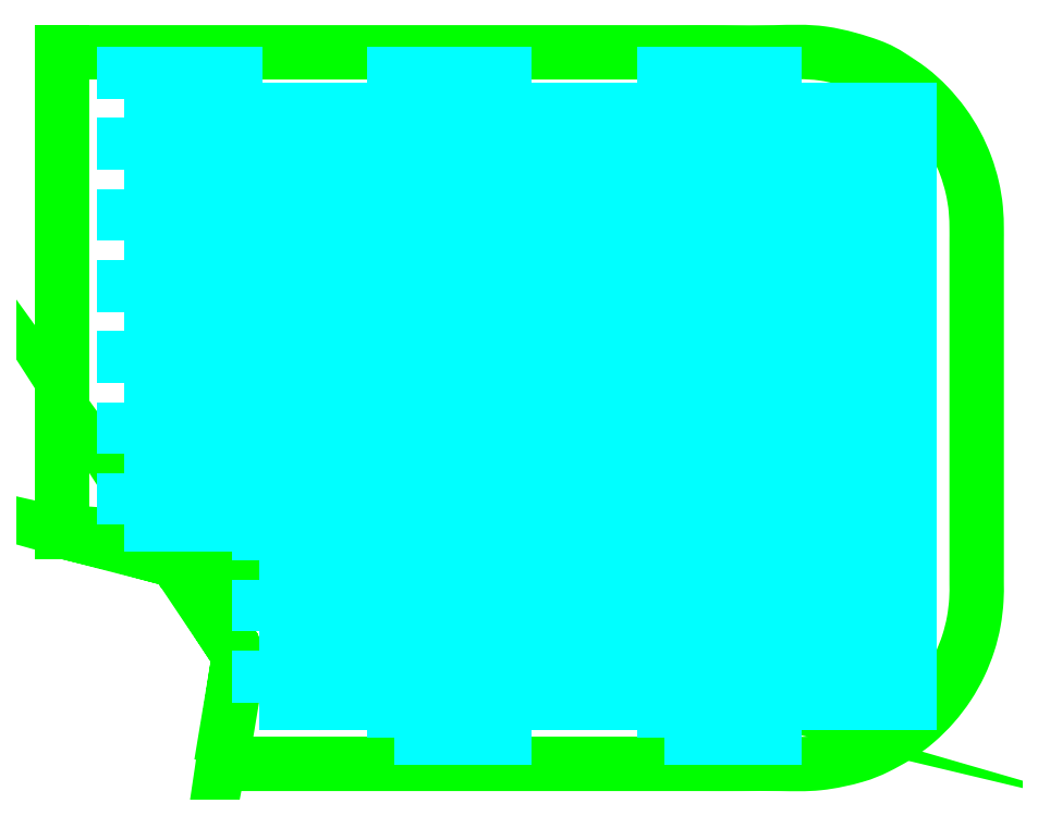
<metadata>
{"format":"dxf","ext":"dxf","renderer":"ezdxf+matplotlib","layout":"modelspace","background":"white","min_lineweight":24,"dpi":150}
</metadata>
<code>
0
SECTION
2
ENTITIES
0
SPLINE
8
Cutout
210
0
220
0
230
1
70
    12
71
     2
72
    14
73
    11
74
     0
42
1e-10
43
1e-10
12
1
22
0
32
0
13
1
23
0
33
0
40
0.5987
40
0.5987
40
0.5987
40
198.2
40
198.2
40
295.1
40
295.1
40
542.7
40
542.7
40
639.6
40
639.6
40
891.3
40
891.3
40
891.3
10
64.91
20
0
30
0
41
1
10
183.5
20
0
30
0
41
1
10
302
20
0
30
0
41
1
10
373
20
4.02e-14
30
0
41
0.7071
10
373
20
71
30
0
41
1
10
373
20
145.2
30
0
41
1
10
373
20
219.5
30
0
41
1
10
373
20
290.5
30
0
41
0.7071
10
302
20
290.5
30
0
41
1
10
151
20
290.5
30
0
41
1
10
5.504e-06
20
290.5
30
0
41
1
0
LINE
8
Cutout
10
5.504e-06
20
290.5
30
0
11
5.868e-06
21
94.65
31
0
0
SPLINE
8
Cutout
210
0
220
0
230
1
70
    12
71
     2
72
    16
73
    13
74
     0
42
1e-10
43
1e-10
12
1
22
0
32
0
13
1
23
0
33
0
40
-79.85
40
-79.85
40
-79.85
40
-76.81
40
-76.81
40
-75.98
40
-75.98
40
-67.24
40
-67.24
40
-66.44
40
-66.44
40
-57.38
40
-57.38
40
-56.55
40
-56.55
40
-56.55
10
5.868e-06
20
94.65
30
0
41
0.9841
10
1.527
20
94.65
30
0
41
0.9841
10
3.005
20
94.26
30
0
41
1
10
22.43
20
89.24
30
0
41
1
10
41.86
20
84.21
30
0
41
1
10
46.29
20
83.07
30
0
41
0.9345
10
48.83
20
79.27
30
0
41
1
10
59.23
20
63.73
30
0
41
1
10
69.63
20
48.19
30
0
41
1
10
72.27
20
44.24
30
0
41
0.9296
10
71.49
20
39.55
30
0
41
1
10
68.2
20
19.77
30
0
41
1
10
64.91
20
-1.137e-13
30
0
41
1
0
POLYLINE
8
Pockets 8mm deep
66
     1
10
0
20
0
30
0
0
VERTEX
8
Pockets 8mm deep
10
25.5
20
242.6
30
0
0
VERTEX
8
Pockets 8mm deep
10
70.5
20
242.6
30
0
0
VERTEX
8
Pockets 8mm deep
10
70.5
20
252.6
30
0
0
VERTEX
8
Pockets 8mm deep
10
25.5
20
252.6
30
0
0
VERTEX
8
Pockets 8mm deep
10
25.5
20
242.6
30
0
0
SEQEND
8
Pockets 8mm deep
0
POLYLINE
8
Pockets 8mm deep
66
     1
10
0
20
0
30
0
0
VERTEX
8
Pockets 8mm deep
10
25.5
20
213.6
30
0
0
VERTEX
8
Pockets 8mm deep
10
70.5
20
213.6
30
0
0
VERTEX
8
Pockets 8mm deep
10
70.5
20
223.6
30
0
0
VERTEX
8
Pockets 8mm deep
10
25.5
20
223.6
30
0
0
VERTEX
8
Pockets 8mm deep
10
25.5
20
213.6
30
0
0
SEQEND
8
Pockets 8mm deep
0
POLYLINE
8
Pockets 8mm deep
66
     1
10
0
20
0
30
0
0
VERTEX
8
Pockets 8mm deep
10
25.5
20
184.6
30
0
0
VERTEX
8
Pockets 8mm deep
10
70.5
20
184.6
30
0
0
VERTEX
8
Pockets 8mm deep
10
70.5
20
194.6
30
0
0
VERTEX
8
Pockets 8mm deep
10
25.5
20
194.6
30
0
0
VERTEX
8
Pockets 8mm deep
10
25.5
20
184.6
30
0
0
SEQEND
8
Pockets 8mm deep
0
POLYLINE
8
Pockets 8mm deep
66
     1
10
0
20
0
30
0
0
VERTEX
8
Pockets 8mm deep
10
25.5
20
155.6
30
0
0
VERTEX
8
Pockets 8mm deep
10
70.5
20
155.6
30
0
0
VERTEX
8
Pockets 8mm deep
10
70.5
20
165.6
30
0
0
VERTEX
8
Pockets 8mm deep
10
25.5
20
165.6
30
0
0
VERTEX
8
Pockets 8mm deep
10
25.5
20
155.6
30
0
0
SEQEND
8
Pockets 8mm deep
0
POLYLINE
8
Pockets 8mm deep
66
     1
10
0
20
0
30
0
0
VERTEX
8
Pockets 8mm deep
10
25.5
20
126.6
30
0
0
VERTEX
8
Pockets 8mm deep
10
70.5
20
126.6
30
0
0
VERTEX
8
Pockets 8mm deep
10
70.5
20
136.6
30
0
0
VERTEX
8
Pockets 8mm deep
10
25.5
20
136.6
30
0
0
VERTEX
8
Pockets 8mm deep
10
25.5
20
126.6
30
0
0
SEQEND
8
Pockets 8mm deep
0
POLYLINE
8
Pockets 8mm deep
66
     1
10
0
20
0
30
0
0
VERTEX
8
Pockets 8mm deep
10
25.5
20
97.57
30
0
0
VERTEX
8
Pockets 8mm deep
10
70.5
20
97.57
30
0
0
VERTEX
8
Pockets 8mm deep
10
70.5
20
107.6
30
0
0
VERTEX
8
Pockets 8mm deep
10
25.5
20
107.6
30
0
0
VERTEX
8
Pockets 8mm deep
10
25.5
20
97.57
30
0
0
SEQEND
8
Pockets 8mm deep
0
POLYLINE
8
Pockets 8mm deep
66
     1
10
0
20
0
30
0
0
VERTEX
8
Pockets 8mm deep
10
80.5
20
257.1
30
0
0
VERTEX
8
Pockets 8mm deep
10
125.5
20
257.1
30
0
0
VERTEX
8
Pockets 8mm deep
10
125.5
20
267.1
30
0
0
VERTEX
8
Pockets 8mm deep
10
80.5
20
267.1
30
0
0
VERTEX
8
Pockets 8mm deep
10
80.5
20
257.1
30
0
0
SEQEND
8
Pockets 8mm deep
0
POLYLINE
8
Pockets 8mm deep
66
     1
10
0
20
0
30
0
0
VERTEX
8
Pockets 8mm deep
10
80.5
20
228.1
30
0
0
VERTEX
8
Pockets 8mm deep
10
125.5
20
228.1
30
0
0
VERTEX
8
Pockets 8mm deep
10
125.5
20
238.1
30
0
0
VERTEX
8
Pockets 8mm deep
10
80.5
20
238.1
30
0
0
VERTEX
8
Pockets 8mm deep
10
80.5
20
228.1
30
0
0
SEQEND
8
Pockets 8mm deep
0
POLYLINE
8
Pockets 8mm deep
66
     1
10
0
20
0
30
0
0
VERTEX
8
Pockets 8mm deep
10
80.5
20
199.1
30
0
0
VERTEX
8
Pockets 8mm deep
10
125.5
20
199.1
30
0
0
VERTEX
8
Pockets 8mm deep
10
125.5
20
209.1
30
0
0
VERTEX
8
Pockets 8mm deep
10
80.5
20
209.1
30
0
0
VERTEX
8
Pockets 8mm deep
10
80.5
20
199.1
30
0
0
SEQEND
8
Pockets 8mm deep
0
POLYLINE
8
Pockets 8mm deep
66
     1
10
0
20
0
30
0
0
VERTEX
8
Pockets 8mm deep
10
80.5
20
170.1
30
0
0
VERTEX
8
Pockets 8mm deep
10
125.5
20
170.1
30
0
0
VERTEX
8
Pockets 8mm deep
10
125.5
20
180.1
30
0
0
VERTEX
8
Pockets 8mm deep
10
80.5
20
180.1
30
0
0
VERTEX
8
Pockets 8mm deep
10
80.5
20
170.1
30
0
0
SEQEND
8
Pockets 8mm deep
0
POLYLINE
8
Pockets 8mm deep
66
     1
10
0
20
0
30
0
0
VERTEX
8
Pockets 8mm deep
10
80.5
20
141.1
30
0
0
VERTEX
8
Pockets 8mm deep
10
125.5
20
141.1
30
0
0
VERTEX
8
Pockets 8mm deep
10
125.5
20
151.1
30
0
0
VERTEX
8
Pockets 8mm deep
10
80.5
20
151.1
30
0
0
VERTEX
8
Pockets 8mm deep
10
80.5
20
141.1
30
0
0
SEQEND
8
Pockets 8mm deep
0
POLYLINE
8
Pockets 8mm deep
66
     1
10
0
20
0
30
0
0
VERTEX
8
Pockets 8mm deep
10
80.5
20
112.1
30
0
0
VERTEX
8
Pockets 8mm deep
10
125.5
20
112.1
30
0
0
VERTEX
8
Pockets 8mm deep
10
125.5
20
122.1
30
0
0
VERTEX
8
Pockets 8mm deep
10
80.5
20
122.1
30
0
0
VERTEX
8
Pockets 8mm deep
10
80.5
20
112.1
30
0
0
SEQEND
8
Pockets 8mm deep
0
POLYLINE
8
Pockets 8mm deep
66
     1
10
0
20
0
30
0
0
VERTEX
8
Pockets 8mm deep
10
80.5
20
83.07
30
0
0
VERTEX
8
Pockets 8mm deep
10
125.5
20
83.07
30
0
0
VERTEX
8
Pockets 8mm deep
10
125.5
20
93.07
30
0
0
VERTEX
8
Pockets 8mm deep
10
80.5
20
93.07
30
0
0
VERTEX
8
Pockets 8mm deep
10
80.5
20
83.07
30
0
0
SEQEND
8
Pockets 8mm deep
0
POLYLINE
8
Pockets 8mm deep
66
     1
10
0
20
0
30
0
0
VERTEX
8
Pockets 8mm deep
10
80.5
20
54.07
30
0
0
VERTEX
8
Pockets 8mm deep
10
125.5
20
54.07
30
0
0
VERTEX
8
Pockets 8mm deep
10
125.5
20
64.07
30
0
0
VERTEX
8
Pockets 8mm deep
10
80.5
20
64.07
30
0
0
VERTEX
8
Pockets 8mm deep
10
80.5
20
54.07
30
0
0
SEQEND
8
Pockets 8mm deep
0
POLYLINE
8
Pockets 8mm deep
66
     1
10
0
20
0
30
0
0
VERTEX
8
Pockets 8mm deep
10
80.5
20
25.07
30
0
0
VERTEX
8
Pockets 8mm deep
10
125.5
20
25.07
30
0
0
VERTEX
8
Pockets 8mm deep
10
125.5
20
35.07
30
0
0
VERTEX
8
Pockets 8mm deep
10
80.5
20
35.07
30
0
0
VERTEX
8
Pockets 8mm deep
10
80.5
20
25.07
30
0
0
SEQEND
8
Pockets 8mm deep
0
POLYLINE
8
Pockets 8mm deep
66
     1
10
0
20
0
30
0
0
VERTEX
8
Pockets 8mm deep
10
25.5
20
271.6
30
0
0
VERTEX
8
Pockets 8mm deep
10
70.5
20
271.6
30
0
0
VERTEX
8
Pockets 8mm deep
10
70.5
20
281.6
30
0
0
VERTEX
8
Pockets 8mm deep
10
25.5
20
281.6
30
0
0
VERTEX
8
Pockets 8mm deep
10
25.5
20
271.6
30
0
0
SEQEND
8
Pockets 8mm deep
0
POLYLINE
8
Pockets 8mm deep
66
     1
10
0
20
0
30
0
0
VERTEX
8
Pockets 8mm deep
10
135.5
20
242.6
30
0
0
VERTEX
8
Pockets 8mm deep
10
180.5
20
242.6
30
0
0
VERTEX
8
Pockets 8mm deep
10
180.5
20
252.6
30
0
0
VERTEX
8
Pockets 8mm deep
10
135.5
20
252.6
30
0
0
VERTEX
8
Pockets 8mm deep
10
135.5
20
242.6
30
0
0
SEQEND
8
Pockets 8mm deep
0
POLYLINE
8
Pockets 8mm deep
66
     1
10
0
20
0
30
0
0
VERTEX
8
Pockets 8mm deep
10
135.5
20
213.6
30
0
0
VERTEX
8
Pockets 8mm deep
10
180.5
20
213.6
30
0
0
VERTEX
8
Pockets 8mm deep
10
180.5
20
223.6
30
0
0
VERTEX
8
Pockets 8mm deep
10
135.5
20
223.6
30
0
0
VERTEX
8
Pockets 8mm deep
10
135.5
20
213.6
30
0
0
SEQEND
8
Pockets 8mm deep
0
POLYLINE
8
Pockets 8mm deep
66
     1
10
0
20
0
30
0
0
VERTEX
8
Pockets 8mm deep
10
135.5
20
184.6
30
0
0
VERTEX
8
Pockets 8mm deep
10
180.5
20
184.6
30
0
0
VERTEX
8
Pockets 8mm deep
10
180.5
20
194.6
30
0
0
VERTEX
8
Pockets 8mm deep
10
135.5
20
194.6
30
0
0
VERTEX
8
Pockets 8mm deep
10
135.5
20
184.6
30
0
0
SEQEND
8
Pockets 8mm deep
0
POLYLINE
8
Pockets 8mm deep
66
     1
10
0
20
0
30
0
0
VERTEX
8
Pockets 8mm deep
10
135.5
20
155.6
30
0
0
VERTEX
8
Pockets 8mm deep
10
180.5
20
155.6
30
0
0
VERTEX
8
Pockets 8mm deep
10
180.5
20
165.6
30
0
0
VERTEX
8
Pockets 8mm deep
10
135.5
20
165.6
30
0
0
VERTEX
8
Pockets 8mm deep
10
135.5
20
155.6
30
0
0
SEQEND
8
Pockets 8mm deep
0
POLYLINE
8
Pockets 8mm deep
66
     1
10
0
20
0
30
0
0
VERTEX
8
Pockets 8mm deep
10
135.5
20
126.6
30
0
0
VERTEX
8
Pockets 8mm deep
10
180.5
20
126.6
30
0
0
VERTEX
8
Pockets 8mm deep
10
180.5
20
136.6
30
0
0
VERTEX
8
Pockets 8mm deep
10
135.5
20
136.6
30
0
0
VERTEX
8
Pockets 8mm deep
10
135.5
20
126.6
30
0
0
SEQEND
8
Pockets 8mm deep
0
POLYLINE
8
Pockets 8mm deep
66
     1
10
0
20
0
30
0
0
VERTEX
8
Pockets 8mm deep
10
135.5
20
97.57
30
0
0
VERTEX
8
Pockets 8mm deep
10
180.5
20
97.57
30
0
0
VERTEX
8
Pockets 8mm deep
10
180.5
20
107.6
30
0
0
VERTEX
8
Pockets 8mm deep
10
135.5
20
107.6
30
0
0
VERTEX
8
Pockets 8mm deep
10
135.5
20
97.57
30
0
0
SEQEND
8
Pockets 8mm deep
0
POLYLINE
8
Pockets 8mm deep
66
     1
10
0
20
0
30
0
0
VERTEX
8
Pockets 8mm deep
10
135.5
20
68.57
30
0
0
VERTEX
8
Pockets 8mm deep
10
180.5
20
68.57
30
0
0
VERTEX
8
Pockets 8mm deep
10
180.5
20
78.57
30
0
0
VERTEX
8
Pockets 8mm deep
10
135.5
20
78.57
30
0
0
VERTEX
8
Pockets 8mm deep
10
135.5
20
68.57
30
0
0
SEQEND
8
Pockets 8mm deep
0
POLYLINE
8
Pockets 8mm deep
66
     1
10
0
20
0
30
0
0
VERTEX
8
Pockets 8mm deep
10
135.5
20
39.57
30
0
0
VERTEX
8
Pockets 8mm deep
10
180.5
20
39.57
30
0
0
VERTEX
8
Pockets 8mm deep
10
180.5
20
49.57
30
0
0
VERTEX
8
Pockets 8mm deep
10
135.5
20
49.57
30
0
0
VERTEX
8
Pockets 8mm deep
10
135.5
20
39.57
30
0
0
SEQEND
8
Pockets 8mm deep
0
POLYLINE
8
Pockets 8mm deep
66
     1
10
0
20
0
30
0
0
VERTEX
8
Pockets 8mm deep
10
135.5
20
10.57
30
0
0
VERTEX
8
Pockets 8mm deep
10
180.5
20
10.57
30
0
0
VERTEX
8
Pockets 8mm deep
10
180.5
20
20.57
30
0
0
VERTEX
8
Pockets 8mm deep
10
135.5
20
20.57
30
0
0
VERTEX
8
Pockets 8mm deep
10
135.5
20
10.57
30
0
0
SEQEND
8
Pockets 8mm deep
0
POLYLINE
8
Pockets 8mm deep
66
     1
10
0
20
0
30
0
0
VERTEX
8
Pockets 8mm deep
10
190.5
20
257.1
30
0
0
VERTEX
8
Pockets 8mm deep
10
235.5
20
257.1
30
0
0
VERTEX
8
Pockets 8mm deep
10
235.5
20
267.1
30
0
0
VERTEX
8
Pockets 8mm deep
10
190.5
20
267.1
30
0
0
VERTEX
8
Pockets 8mm deep
10
190.5
20
257.1
30
0
0
SEQEND
8
Pockets 8mm deep
0
POLYLINE
8
Pockets 8mm deep
66
     1
10
0
20
0
30
0
0
VERTEX
8
Pockets 8mm deep
10
190.5
20
228.1
30
0
0
VERTEX
8
Pockets 8mm deep
10
235.5
20
228.1
30
0
0
VERTEX
8
Pockets 8mm deep
10
235.5
20
238.1
30
0
0
VERTEX
8
Pockets 8mm deep
10
190.5
20
238.1
30
0
0
VERTEX
8
Pockets 8mm deep
10
190.5
20
228.1
30
0
0
SEQEND
8
Pockets 8mm deep
0
POLYLINE
8
Pockets 8mm deep
66
     1
10
0
20
0
30
0
0
VERTEX
8
Pockets 8mm deep
10
190.5
20
199.1
30
0
0
VERTEX
8
Pockets 8mm deep
10
235.5
20
199.1
30
0
0
VERTEX
8
Pockets 8mm deep
10
235.5
20
209.1
30
0
0
VERTEX
8
Pockets 8mm deep
10
190.5
20
209.1
30
0
0
VERTEX
8
Pockets 8mm deep
10
190.5
20
199.1
30
0
0
SEQEND
8
Pockets 8mm deep
0
POLYLINE
8
Pockets 8mm deep
66
     1
10
0
20
0
30
0
0
VERTEX
8
Pockets 8mm deep
10
190.5
20
170.1
30
0
0
VERTEX
8
Pockets 8mm deep
10
235.5
20
170.1
30
0
0
VERTEX
8
Pockets 8mm deep
10
235.5
20
180.1
30
0
0
VERTEX
8
Pockets 8mm deep
10
190.5
20
180.1
30
0
0
VERTEX
8
Pockets 8mm deep
10
190.5
20
170.1
30
0
0
SEQEND
8
Pockets 8mm deep
0
POLYLINE
8
Pockets 8mm deep
66
     1
10
0
20
0
30
0
0
VERTEX
8
Pockets 8mm deep
10
190.5
20
141.1
30
0
0
VERTEX
8
Pockets 8mm deep
10
235.5
20
141.1
30
0
0
VERTEX
8
Pockets 8mm deep
10
235.5
20
151.1
30
0
0
VERTEX
8
Pockets 8mm deep
10
190.5
20
151.1
30
0
0
VERTEX
8
Pockets 8mm deep
10
190.5
20
141.1
30
0
0
SEQEND
8
Pockets 8mm deep
0
POLYLINE
8
Pockets 8mm deep
66
     1
10
0
20
0
30
0
0
VERTEX
8
Pockets 8mm deep
10
190.5
20
112.1
30
0
0
VERTEX
8
Pockets 8mm deep
10
235.5
20
112.1
30
0
0
VERTEX
8
Pockets 8mm deep
10
235.5
20
122.1
30
0
0
VERTEX
8
Pockets 8mm deep
10
190.5
20
122.1
30
0
0
VERTEX
8
Pockets 8mm deep
10
190.5
20
112.1
30
0
0
SEQEND
8
Pockets 8mm deep
0
POLYLINE
8
Pockets 8mm deep
66
     1
10
0
20
0
30
0
0
VERTEX
8
Pockets 8mm deep
10
190.5
20
83.07
30
0
0
VERTEX
8
Pockets 8mm deep
10
235.5
20
83.07
30
0
0
VERTEX
8
Pockets 8mm deep
10
235.5
20
93.07
30
0
0
VERTEX
8
Pockets 8mm deep
10
190.5
20
93.07
30
0
0
VERTEX
8
Pockets 8mm deep
10
190.5
20
83.07
30
0
0
SEQEND
8
Pockets 8mm deep
0
POLYLINE
8
Pockets 8mm deep
66
     1
10
0
20
0
30
0
0
VERTEX
8
Pockets 8mm deep
10
190.5
20
54.07
30
0
0
VERTEX
8
Pockets 8mm deep
10
235.5
20
54.07
30
0
0
VERTEX
8
Pockets 8mm deep
10
235.5
20
64.07
30
0
0
VERTEX
8
Pockets 8mm deep
10
190.5
20
64.07
30
0
0
VERTEX
8
Pockets 8mm deep
10
190.5
20
54.07
30
0
0
SEQEND
8
Pockets 8mm deep
0
POLYLINE
8
Pockets 8mm deep
66
     1
10
0
20
0
30
0
0
VERTEX
8
Pockets 8mm deep
10
190.5
20
25.07
30
0
0
VERTEX
8
Pockets 8mm deep
10
235.5
20
25.07
30
0
0
VERTEX
8
Pockets 8mm deep
10
235.5
20
35.07
30
0
0
VERTEX
8
Pockets 8mm deep
10
190.5
20
35.07
30
0
0
VERTEX
8
Pockets 8mm deep
10
190.5
20
25.07
30
0
0
SEQEND
8
Pockets 8mm deep
0
POLYLINE
8
Pockets 8mm deep
66
     1
10
0
20
0
30
0
0
VERTEX
8
Pockets 8mm deep
10
135.5
20
271.6
30
0
0
VERTEX
8
Pockets 8mm deep
10
180.5
20
271.6
30
0
0
VERTEX
8
Pockets 8mm deep
10
180.5
20
281.6
30
0
0
VERTEX
8
Pockets 8mm deep
10
135.5
20
281.6
30
0
0
VERTEX
8
Pockets 8mm deep
10
135.5
20
271.6
30
0
0
SEQEND
8
Pockets 8mm deep
0
POLYLINE
8
Pockets 8mm deep
66
     1
10
0
20
0
30
0
0
VERTEX
8
Pockets 8mm deep
10
245.5
20
271.6
30
0
0
VERTEX
8
Pockets 8mm deep
10
290.5
20
271.6
30
0
0
VERTEX
8
Pockets 8mm deep
10
290.5
20
281.6
30
0
0
VERTEX
8
Pockets 8mm deep
10
245.5
20
281.6
30
0
0
VERTEX
8
Pockets 8mm deep
10
245.5
20
271.6
30
0
0
SEQEND
8
Pockets 8mm deep
0
POLYLINE
8
Pockets 8mm deep
66
     1
10
0
20
0
30
0
0
VERTEX
8
Pockets 8mm deep
10
300.5
20
25.07
30
0
0
VERTEX
8
Pockets 8mm deep
10
345.5
20
25.07
30
0
0
VERTEX
8
Pockets 8mm deep
10
345.5
20
35.07
30
0
0
VERTEX
8
Pockets 8mm deep
10
300.5
20
35.07
30
0
0
VERTEX
8
Pockets 8mm deep
10
300.5
20
25.07
30
0
0
SEQEND
8
Pockets 8mm deep
0
POLYLINE
8
Pockets 8mm deep
66
     1
10
0
20
0
30
0
0
VERTEX
8
Pockets 8mm deep
10
300.5
20
54.07
30
0
0
VERTEX
8
Pockets 8mm deep
10
345.5
20
54.07
30
0
0
VERTEX
8
Pockets 8mm deep
10
345.5
20
64.07
30
0
0
VERTEX
8
Pockets 8mm deep
10
300.5
20
64.07
30
0
0
VERTEX
8
Pockets 8mm deep
10
300.5
20
54.07
30
0
0
SEQEND
8
Pockets 8mm deep
0
POLYLINE
8
Pockets 8mm deep
66
     1
10
0
20
0
30
0
0
VERTEX
8
Pockets 8mm deep
10
300.5
20
83.07
30
0
0
VERTEX
8
Pockets 8mm deep
10
345.5
20
83.07
30
0
0
VERTEX
8
Pockets 8mm deep
10
345.5
20
93.07
30
0
0
VERTEX
8
Pockets 8mm deep
10
300.5
20
93.07
30
0
0
VERTEX
8
Pockets 8mm deep
10
300.5
20
83.07
30
0
0
SEQEND
8
Pockets 8mm deep
0
POLYLINE
8
Pockets 8mm deep
66
     1
10
0
20
0
30
0
0
VERTEX
8
Pockets 8mm deep
10
300.5
20
112.1
30
0
0
VERTEX
8
Pockets 8mm deep
10
345.5
20
112.1
30
0
0
VERTEX
8
Pockets 8mm deep
10
345.5
20
122.1
30
0
0
VERTEX
8
Pockets 8mm deep
10
300.5
20
122.1
30
0
0
VERTEX
8
Pockets 8mm deep
10
300.5
20
112.1
30
0
0
SEQEND
8
Pockets 8mm deep
0
POLYLINE
8
Pockets 8mm deep
66
     1
10
0
20
0
30
0
0
VERTEX
8
Pockets 8mm deep
10
300.5
20
141.1
30
0
0
VERTEX
8
Pockets 8mm deep
10
345.5
20
141.1
30
0
0
VERTEX
8
Pockets 8mm deep
10
345.5
20
151.1
30
0
0
VERTEX
8
Pockets 8mm deep
10
300.5
20
151.1
30
0
0
VERTEX
8
Pockets 8mm deep
10
300.5
20
141.1
30
0
0
SEQEND
8
Pockets 8mm deep
0
POLYLINE
8
Pockets 8mm deep
66
     1
10
0
20
0
30
0
0
VERTEX
8
Pockets 8mm deep
10
300.5
20
170.1
30
0
0
VERTEX
8
Pockets 8mm deep
10
345.5
20
170.1
30
0
0
VERTEX
8
Pockets 8mm deep
10
345.5
20
180.1
30
0
0
VERTEX
8
Pockets 8mm deep
10
300.5
20
180.1
30
0
0
VERTEX
8
Pockets 8mm deep
10
300.5
20
170.1
30
0
0
SEQEND
8
Pockets 8mm deep
0
POLYLINE
8
Pockets 8mm deep
66
     1
10
0
20
0
30
0
0
VERTEX
8
Pockets 8mm deep
10
300.5
20
199.1
30
0
0
VERTEX
8
Pockets 8mm deep
10
345.5
20
199.1
30
0
0
VERTEX
8
Pockets 8mm deep
10
345.5
20
209.1
30
0
0
VERTEX
8
Pockets 8mm deep
10
300.5
20
209.1
30
0
0
VERTEX
8
Pockets 8mm deep
10
300.5
20
199.1
30
0
0
SEQEND
8
Pockets 8mm deep
0
POLYLINE
8
Pockets 8mm deep
66
     1
10
0
20
0
30
0
0
VERTEX
8
Pockets 8mm deep
10
300.5
20
228.1
30
0
0
VERTEX
8
Pockets 8mm deep
10
345.5
20
228.1
30
0
0
VERTEX
8
Pockets 8mm deep
10
345.5
20
238.1
30
0
0
VERTEX
8
Pockets 8mm deep
10
300.5
20
238.1
30
0
0
VERTEX
8
Pockets 8mm deep
10
300.5
20
228.1
30
0
0
SEQEND
8
Pockets 8mm deep
0
POLYLINE
8
Pockets 8mm deep
66
     1
10
0
20
0
30
0
0
VERTEX
8
Pockets 8mm deep
10
300.5
20
257.1
30
0
0
VERTEX
8
Pockets 8mm deep
10
345.5
20
257.1
30
0
0
VERTEX
8
Pockets 8mm deep
10
345.5
20
267.1
30
0
0
VERTEX
8
Pockets 8mm deep
10
300.5
20
267.1
30
0
0
VERTEX
8
Pockets 8mm deep
10
300.5
20
257.1
30
0
0
SEQEND
8
Pockets 8mm deep
0
POLYLINE
8
Pockets 8mm deep
66
     1
10
0
20
0
30
0
0
VERTEX
8
Pockets 8mm deep
10
245.5
20
10.57
30
0
0
VERTEX
8
Pockets 8mm deep
10
290.5
20
10.57
30
0
0
VERTEX
8
Pockets 8mm deep
10
290.5
20
20.57
30
0
0
VERTEX
8
Pockets 8mm deep
10
245.5
20
20.57
30
0
0
VERTEX
8
Pockets 8mm deep
10
245.5
20
10.57
30
0
0
SEQEND
8
Pockets 8mm deep
0
POLYLINE
8
Pockets 8mm deep
66
     1
10
0
20
0
30
0
0
VERTEX
8
Pockets 8mm deep
10
245.5
20
39.57
30
0
0
VERTEX
8
Pockets 8mm deep
10
290.5
20
39.57
30
0
0
VERTEX
8
Pockets 8mm deep
10
290.5
20
49.57
30
0
0
VERTEX
8
Pockets 8mm deep
10
245.5
20
49.57
30
0
0
VERTEX
8
Pockets 8mm deep
10
245.5
20
39.57
30
0
0
SEQEND
8
Pockets 8mm deep
0
POLYLINE
8
Pockets 8mm deep
66
     1
10
0
20
0
30
0
0
VERTEX
8
Pockets 8mm deep
10
245.5
20
68.57
30
0
0
VERTEX
8
Pockets 8mm deep
10
290.5
20
68.57
30
0
0
VERTEX
8
Pockets 8mm deep
10
290.5
20
78.57
30
0
0
VERTEX
8
Pockets 8mm deep
10
245.5
20
78.57
30
0
0
VERTEX
8
Pockets 8mm deep
10
245.5
20
68.57
30
0
0
SEQEND
8
Pockets 8mm deep
0
POLYLINE
8
Pockets 8mm deep
66
     1
10
0
20
0
30
0
0
VERTEX
8
Pockets 8mm deep
10
245.5
20
97.57
30
0
0
VERTEX
8
Pockets 8mm deep
10
290.5
20
97.57
30
0
0
VERTEX
8
Pockets 8mm deep
10
290.5
20
107.6
30
0
0
VERTEX
8
Pockets 8mm deep
10
245.5
20
107.6
30
0
0
VERTEX
8
Pockets 8mm deep
10
245.5
20
97.57
30
0
0
SEQEND
8
Pockets 8mm deep
0
POLYLINE
8
Pockets 8mm deep
66
     1
10
0
20
0
30
0
0
VERTEX
8
Pockets 8mm deep
10
245.5
20
126.6
30
0
0
VERTEX
8
Pockets 8mm deep
10
290.5
20
126.6
30
0
0
VERTEX
8
Pockets 8mm deep
10
290.5
20
136.6
30
0
0
VERTEX
8
Pockets 8mm deep
10
245.5
20
136.6
30
0
0
VERTEX
8
Pockets 8mm deep
10
245.5
20
126.6
30
0
0
SEQEND
8
Pockets 8mm deep
0
POLYLINE
8
Pockets 8mm deep
66
     1
10
0
20
0
30
0
0
VERTEX
8
Pockets 8mm deep
10
245.5
20
155.6
30
0
0
VERTEX
8
Pockets 8mm deep
10
290.5
20
155.6
30
0
0
VERTEX
8
Pockets 8mm deep
10
290.5
20
165.6
30
0
0
VERTEX
8
Pockets 8mm deep
10
245.5
20
165.6
30
0
0
VERTEX
8
Pockets 8mm deep
10
245.5
20
155.6
30
0
0
SEQEND
8
Pockets 8mm deep
0
POLYLINE
8
Pockets 8mm deep
66
     1
10
0
20
0
30
0
0
VERTEX
8
Pockets 8mm deep
10
245.5
20
184.6
30
0
0
VERTEX
8
Pockets 8mm deep
10
290.5
20
184.6
30
0
0
VERTEX
8
Pockets 8mm deep
10
290.5
20
194.6
30
0
0
VERTEX
8
Pockets 8mm deep
10
245.5
20
194.6
30
0
0
VERTEX
8
Pockets 8mm deep
10
245.5
20
184.6
30
0
0
SEQEND
8
Pockets 8mm deep
0
POLYLINE
8
Pockets 8mm deep
66
     1
10
0
20
0
30
0
0
VERTEX
8
Pockets 8mm deep
10
245.5
20
213.6
30
0
0
VERTEX
8
Pockets 8mm deep
10
290.5
20
213.6
30
0
0
VERTEX
8
Pockets 8mm deep
10
290.5
20
223.6
30
0
0
VERTEX
8
Pockets 8mm deep
10
245.5
20
223.6
30
0
0
VERTEX
8
Pockets 8mm deep
10
245.5
20
213.6
30
0
0
SEQEND
8
Pockets 8mm deep
0
POLYLINE
8
Pockets 8mm deep
66
     1
10
0
20
0
30
0
0
VERTEX
8
Pockets 8mm deep
10
245.5
20
242.6
30
0
0
VERTEX
8
Pockets 8mm deep
10
290.5
20
242.6
30
0
0
VERTEX
8
Pockets 8mm deep
10
290.5
20
252.6
30
0
0
VERTEX
8
Pockets 8mm deep
10
245.5
20
252.6
30
0
0
VERTEX
8
Pockets 8mm deep
10
245.5
20
242.6
30
0
0
SEQEND
8
Pockets 8mm deep
0
ENDSEC
0
EOF

</code>
